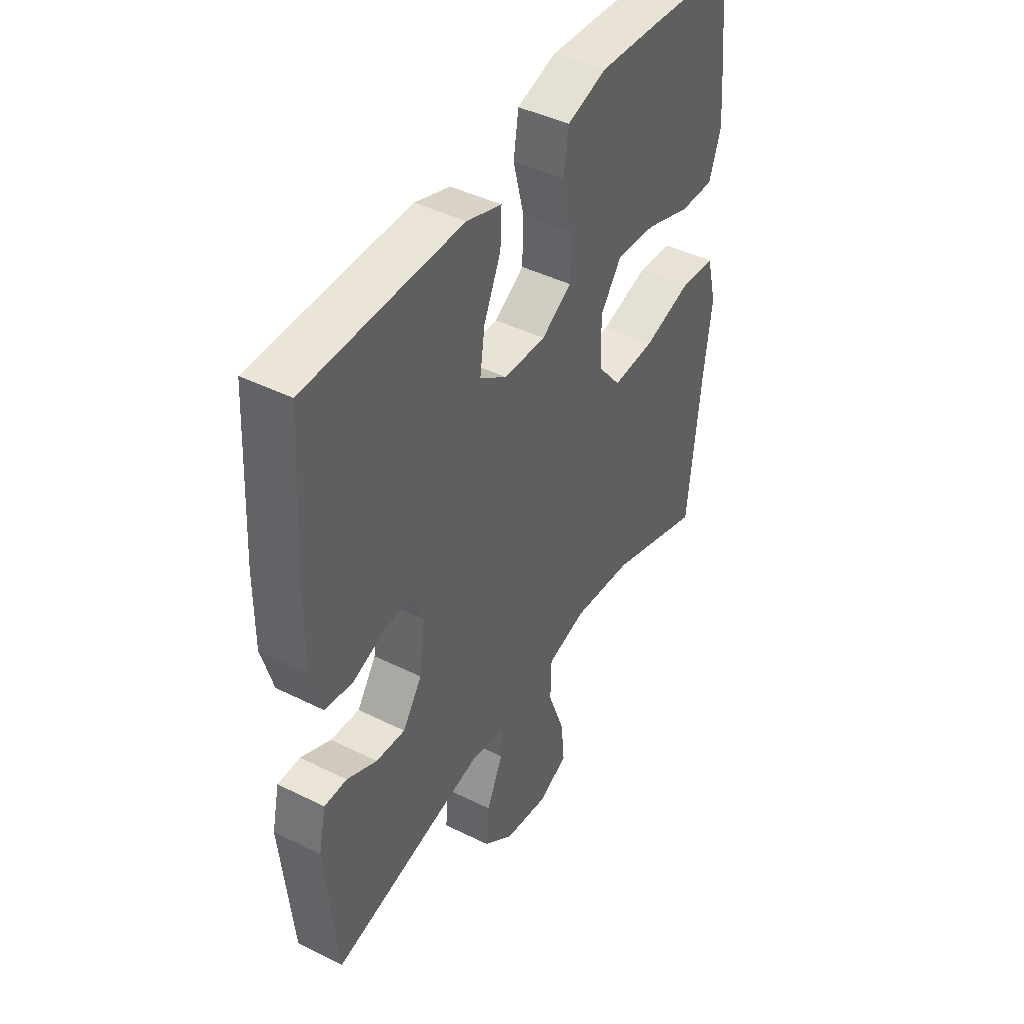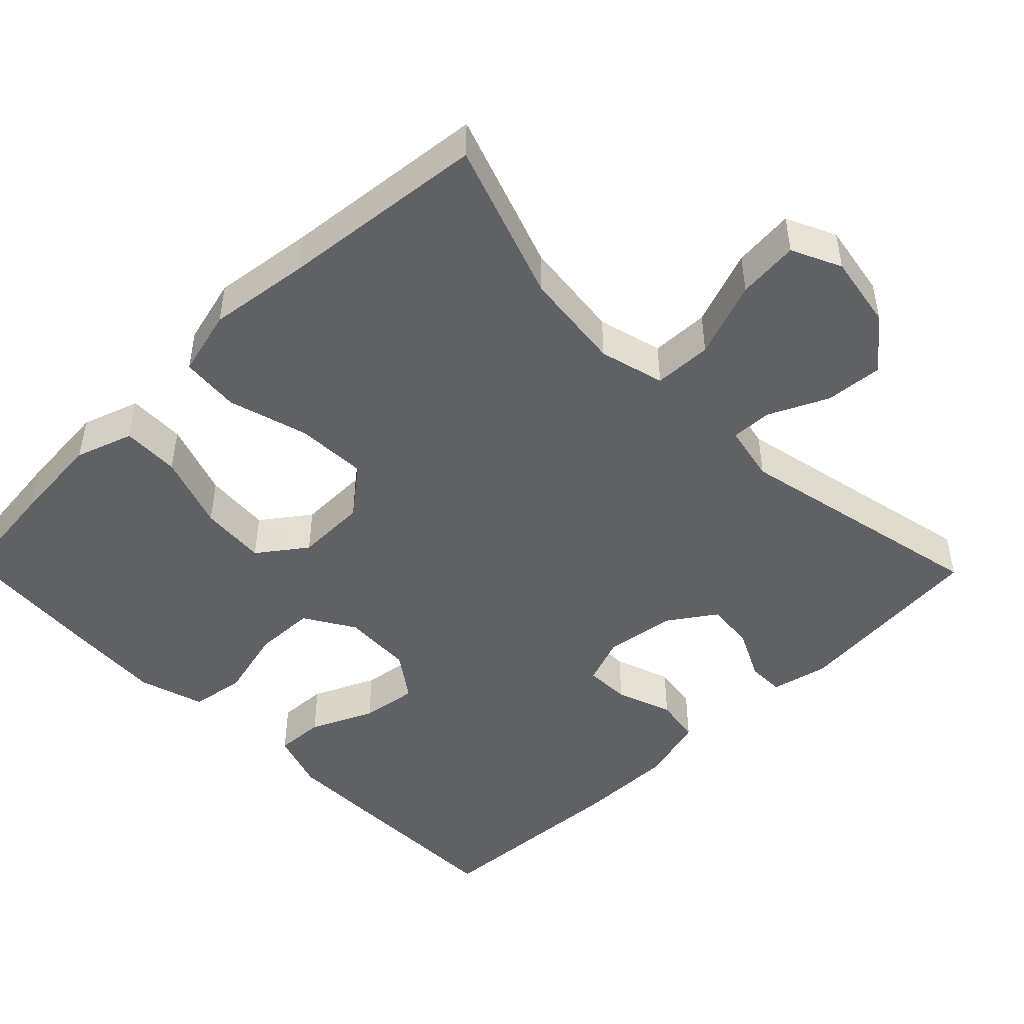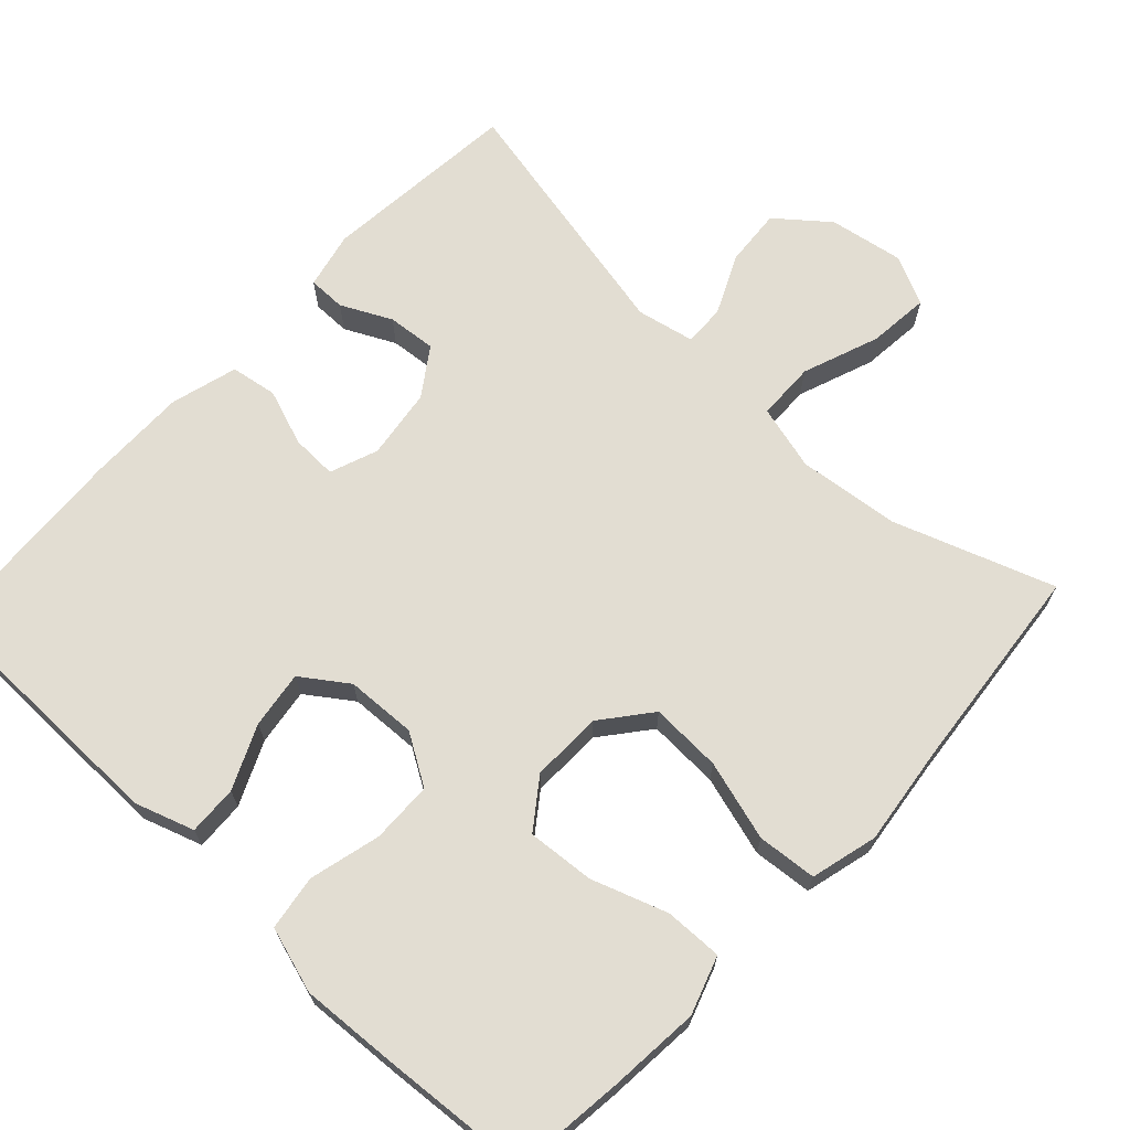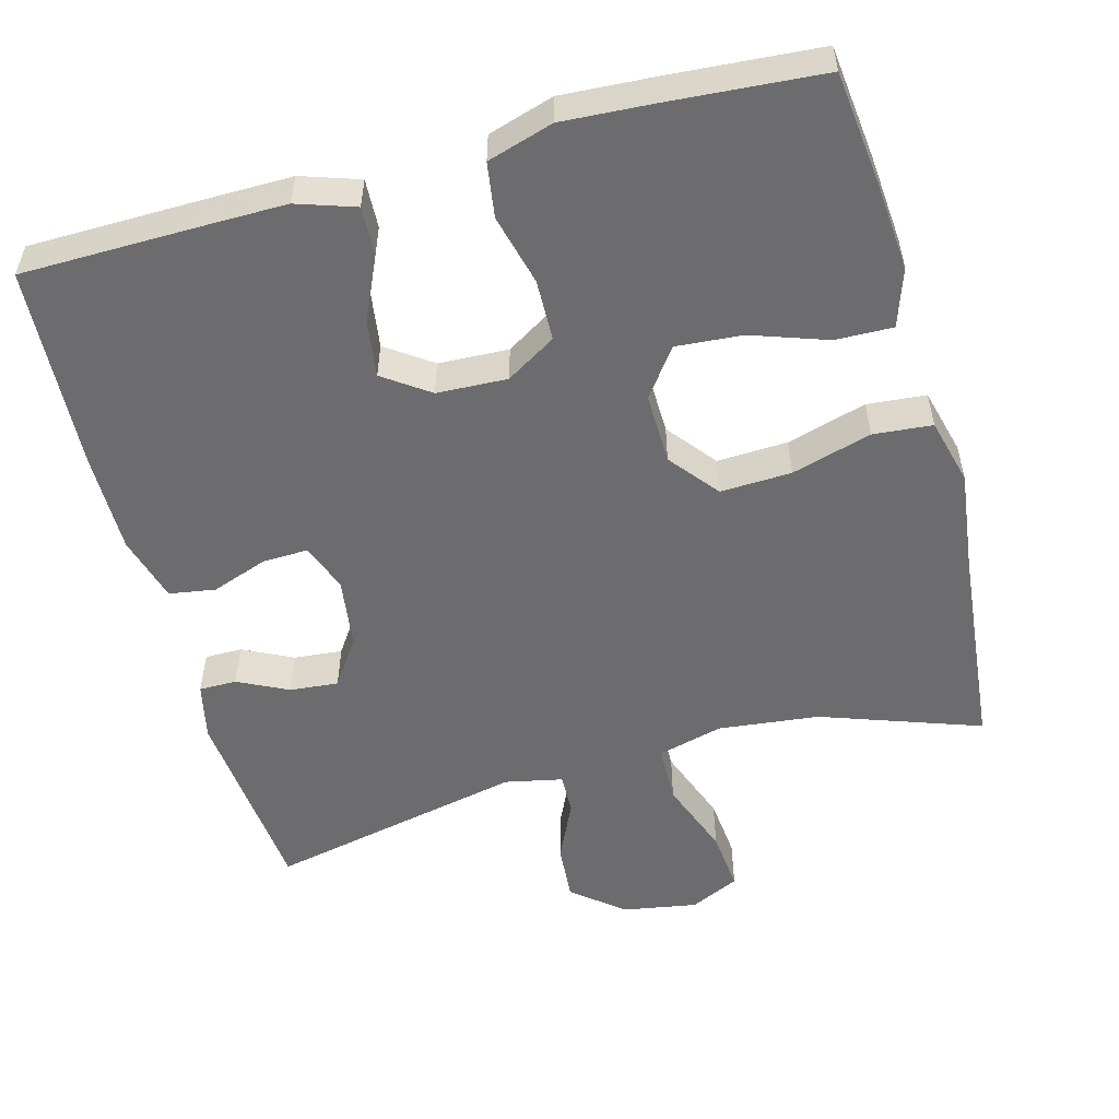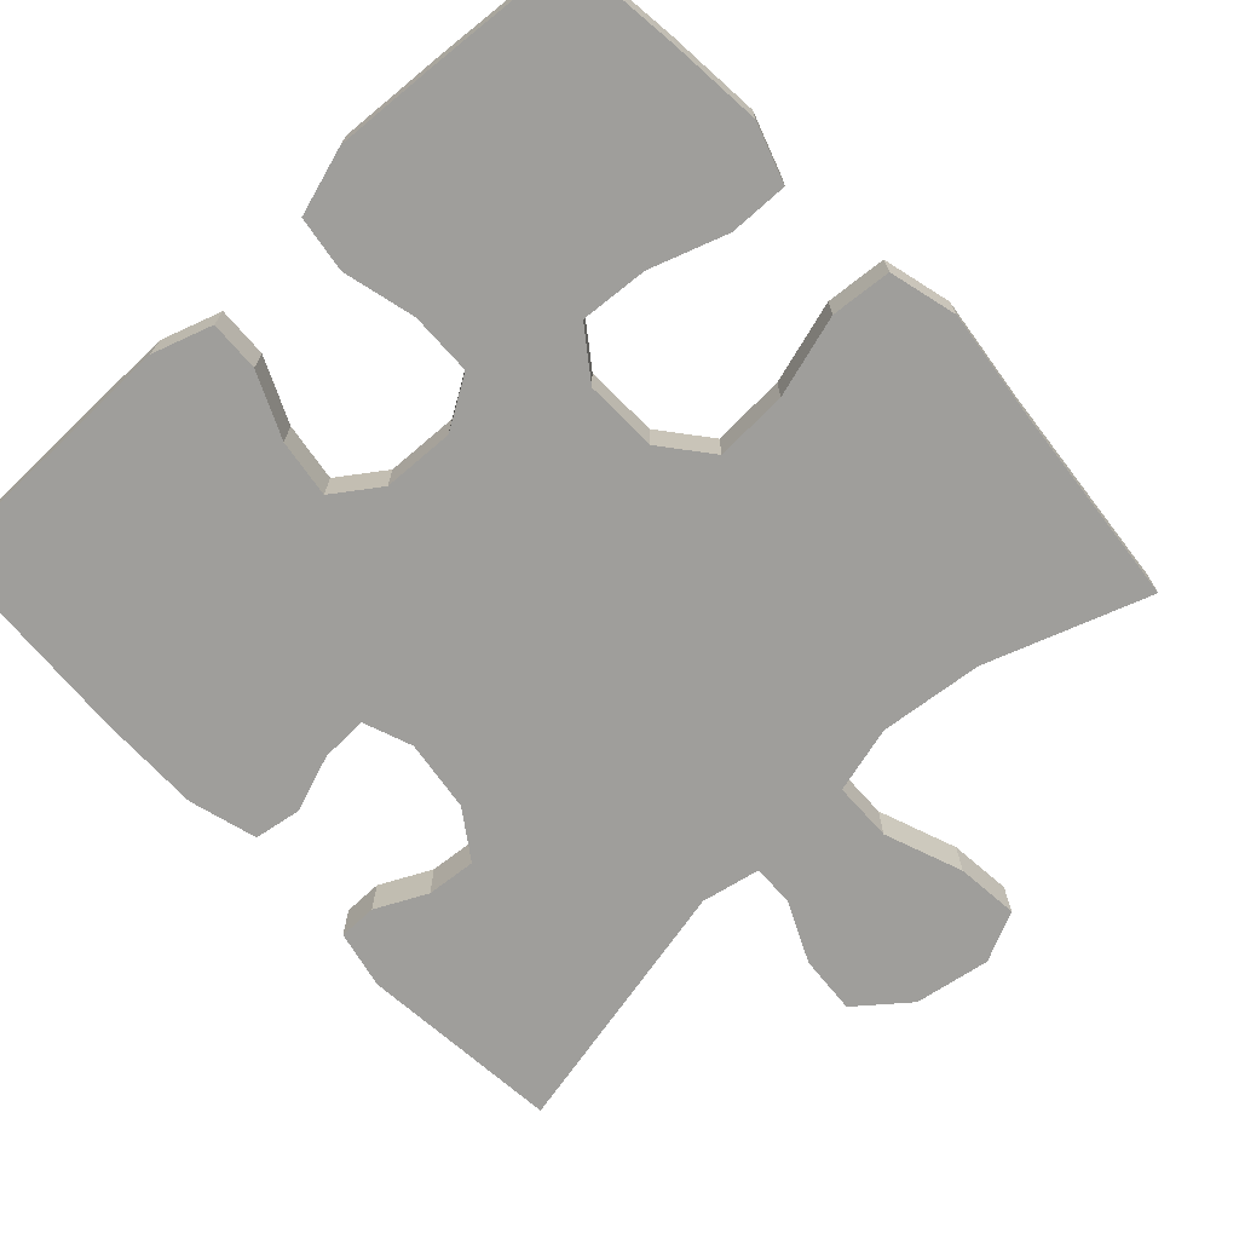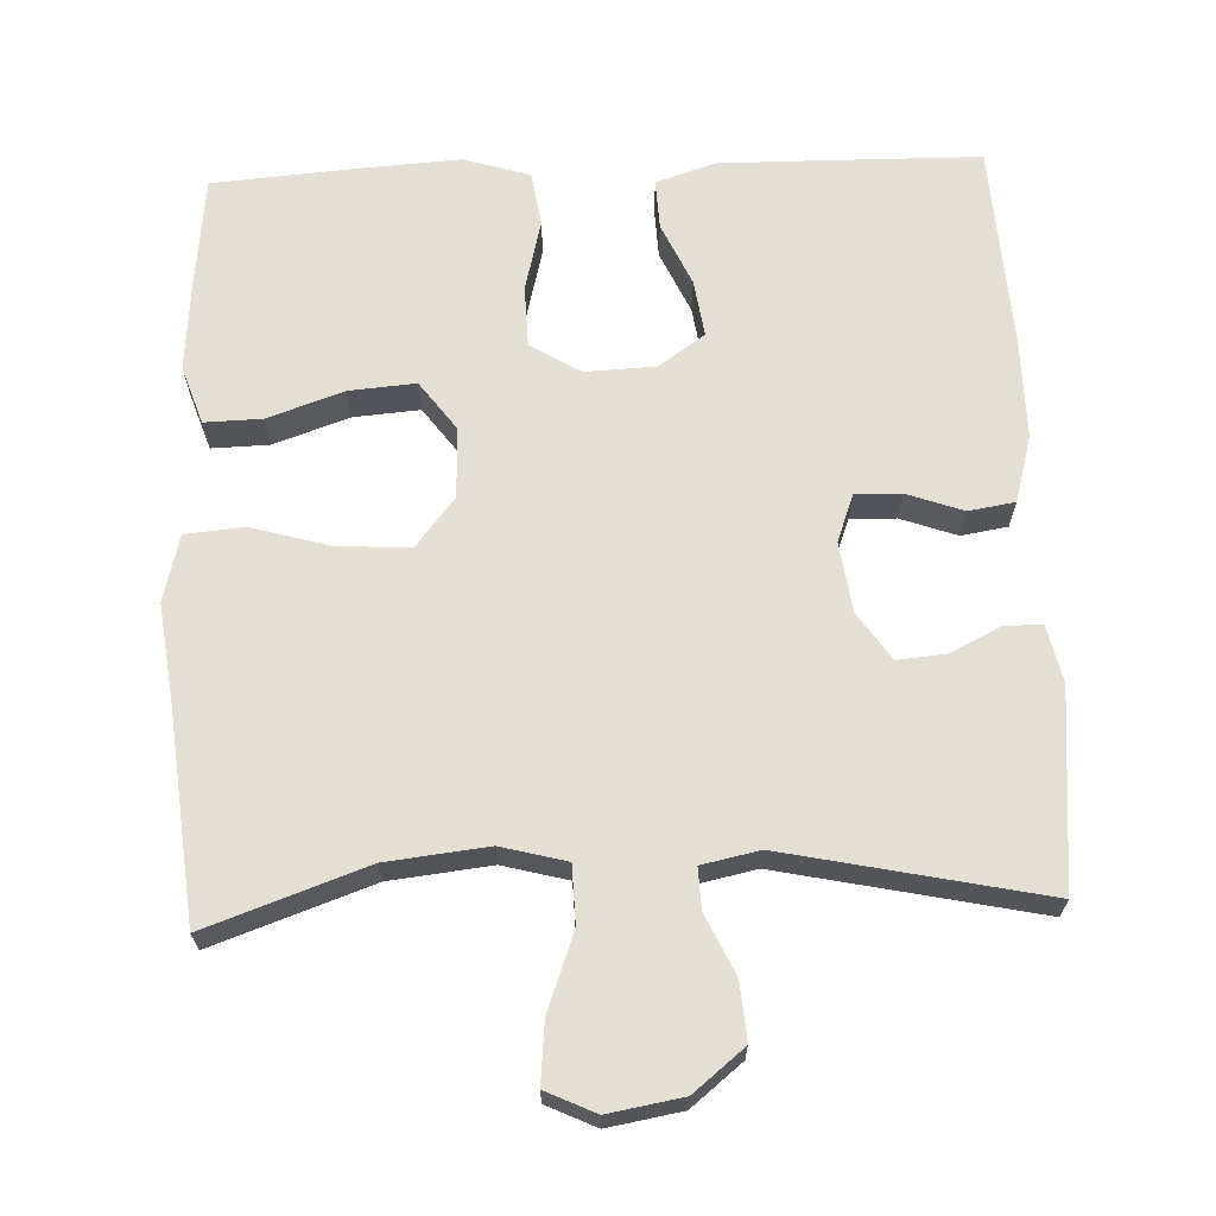
<metadata>
{"format":"obj","ext":"obj","renderer":"f3d","projection":"perspective","resolution":1024,"background":"white","views":[{"elev":43.7,"azim":-59.7,"up":"+Z"},{"elev":-47.5,"azim":134.3,"up":"+Y"},{"elev":68.3,"azim":43.1,"up":"+Y"},{"elev":-53.8,"azim":15.2,"up":"+Y"},{"elev":-70.8,"azim":43.2,"up":"+Y"},{"elev":66.3,"azim":177.7,"up":"+Y"}]}
</metadata>
<code>
v -0.5 0.07 0.5
v -0.275 0.07 0.503
v -0.152 0.07 0.504
v -0.074 0.07 0.478
v -0.077 0.07 0.412
v -0.115 0.07 0.328
v -0.126 0.07 0.252
v -0.065 0.07 0.209
v 0.029 0.07 0.205
v 0.096 0.07 0.246
v 0.098 0.07 0.328
v 0.074 0.07 0.423
v 0.085 0.07 0.496
v 0.173 0.07 0.523
v 0.303 0.07 0.515
v 0.5 0.07 0.5
v 0.517 0.07 0.35
v 0.527 0.07 0.23
v 0.501 0.07 0.153
v 0.424 0.07 0.155
v 0.323 0.07 0.19
v 0.234 0.07 0.197
v 0.187 0.07 0.133
v 0.189 0.07 0.038
v 0.241 0.07 -0.027
v 0.336 0.07 -0.023
v 0.443 0.07 0.008
v 0.522 0.07 0.001
v 0.545 0.07 -0.088
v 0.528 0.07 -0.222
v 0.5 0.07 -0.5
v 0.287 0.07 -0.425
v 0.152 0.07 -0.41
v 0.065 0.07 -0.433
v 0.063 0.07 -0.511
v 0.101 0.07 -0.613
v 0.109 0.07 -0.695
v 0.043 0.07 -0.726
v -0.056 0.07 -0.709
v -0.124 0.07 -0.654
v -0.118 0.07 -0.577
v -0.081 0.07 -0.498
v -0.079 0.07 -0.443
v -0.156 0.07 -0.427
v -0.5 0.07 -0.5
v -0.525 0.07 -0.235
v -0.508 0.07 -0.159
v -0.458 0.07 -0.159
v -0.391 0.07 -0.192
v -0.326 0.07 -0.198
v -0.283 0.07 -0.135
v -0.27 0.07 -0.041
v -0.294 0.07 0.023
v -0.355 0.07 0.021
v -0.43 0.07 -0.006
v -0.492 0.07 0.004
v -0.517 0.07 0.093
v -0.516 0.07 0.226
v -0.5 0 0.5
v -0.275 0 0.503
v -0.152 0 0.504
v -0.074 0 0.478
v -0.077 0 0.412
v -0.115 0 0.328
v -0.126 0 0.252
v -0.065 0 0.209
v 0.029 0 0.205
v 0.096 0 0.246
v 0.098 0 0.328
v 0.074 0 0.423
v 0.085 0 0.496
v 0.173 0 0.523
v 0.303 0 0.515
v 0.5 0 0.5
v 0.517 0 0.35
v 0.527 0 0.23
v 0.501 0 0.153
v 0.424 0 0.155
v 0.323 0 0.19
v 0.234 0 0.197
v 0.187 0 0.133
v 0.189 0 0.038
v 0.241 0 -0.027
v 0.336 0 -0.023
v 0.443 0 0.008
v 0.522 0 0.001
v 0.545 0 -0.088
v 0.528 0 -0.222
v 0.5 0 -0.5
v 0.287 0 -0.425
v 0.152 0 -0.41
v 0.065 0 -0.433
v 0.063 0 -0.511
v 0.101 0 -0.613
v 0.109 0 -0.695
v 0.043 0 -0.726
v -0.056 0 -0.709
v -0.124 0 -0.654
v -0.118 0 -0.577
v -0.081 0 -0.498
v -0.079 0 -0.443
v -0.156 0 -0.427
v -0.5 0 -0.5
v -0.525 0 -0.235
v -0.508 0 -0.159
v -0.458 0 -0.159
v -0.391 0 -0.192
v -0.326 0 -0.198
v -0.283 0 -0.135
v -0.27 0 -0.041
v -0.294 0 0.023
v -0.355 0 0.021
v -0.43 0 -0.006
v -0.492 0 0.004
v -0.517 0 0.093
v -0.516 0 0.226
f 54 55 56 57
f 53 54 57 58
f 46 47 48 49
f 44 45 46 49
f 43 44 49 50
f 39 40 41 42
f 39 42 43
f 38 39 43
f 35 36 37 38
f 34 35 38 43
f 33 34 43 50
f 30 31 32
f 26 27 28 29
f 25 26 29 30
f 18 19 20 21
f 18 21 22
f 17 18 22
f 16 17 22
f 15 16 22
f 14 15 22 23
f 11 12 13 14
f 10 11 14 23
f 3 4 5 6
f 3 6 7
f 2 3 7
f 53 58 1 2
f 52 53 2 7
f 51 52 7 8
f 32 33 50 51
f 25 30 32 51
f 24 25 51 8
f 9 10 23 24
f 8 9 24
f 115 114 113 112
f 116 115 112 111
f 107 106 105 104
f 107 104 103 102
f 108 107 102 101
f 100 99 98 97
f 101 100 97
f 101 97 96
f 96 95 94 93
f 101 96 93 92
f 108 101 92 91
f 90 89 88
f 87 86 85 84
f 88 87 84 83
f 79 78 77 76
f 80 79 76
f 80 76 75
f 80 75 74
f 80 74 73
f 81 80 73 72
f 72 71 70 69
f 81 72 69 68
f 64 63 62 61
f 65 64 61
f 65 61 60
f 60 59 116 111
f 65 60 111 110
f 66 65 110 109
f 109 108 91 90
f 109 90 88 83
f 66 109 83 82
f 82 81 68 67
f 82 67 66
f 1 59 60 2
f 2 60 61 3
f 3 61 62 4
f 4 62 63 5
f 5 63 64 6
f 6 64 65 7
f 7 65 66 8
f 8 66 67 9
f 9 67 68 10
f 10 68 69 11
f 11 69 70 12
f 12 70 71 13
f 13 71 72 14
f 14 72 73 15
f 15 73 74 16
f 16 74 75 17
f 17 75 76 18
f 18 76 77 19
f 19 77 78 20
f 20 78 79 21
f 21 79 80 22
f 22 80 81 23
f 23 81 82 24
f 24 82 83 25
f 25 83 84 26
f 26 84 85 27
f 27 85 86 28
f 28 86 87 29
f 29 87 88 30
f 30 88 89 31
f 31 89 90 32
f 32 90 91 33
f 33 91 92 34
f 34 92 93 35
f 35 93 94 36
f 36 94 95 37
f 37 95 96 38
f 38 96 97 39
f 39 97 98 40
f 40 98 99 41
f 41 99 100 42
f 42 100 101 43
f 43 101 102 44
f 44 102 103 45
f 45 103 104 46
f 46 104 105 47
f 47 105 106 48
f 48 106 107 49
f 49 107 108 50
f 50 108 109 51
f 51 109 110 52
f 52 110 111 53
f 53 111 112 54
f 54 112 113 55
f 55 113 114 56
f 56 114 115 57
f 57 115 116 58
f 58 116 59 1

</code>
